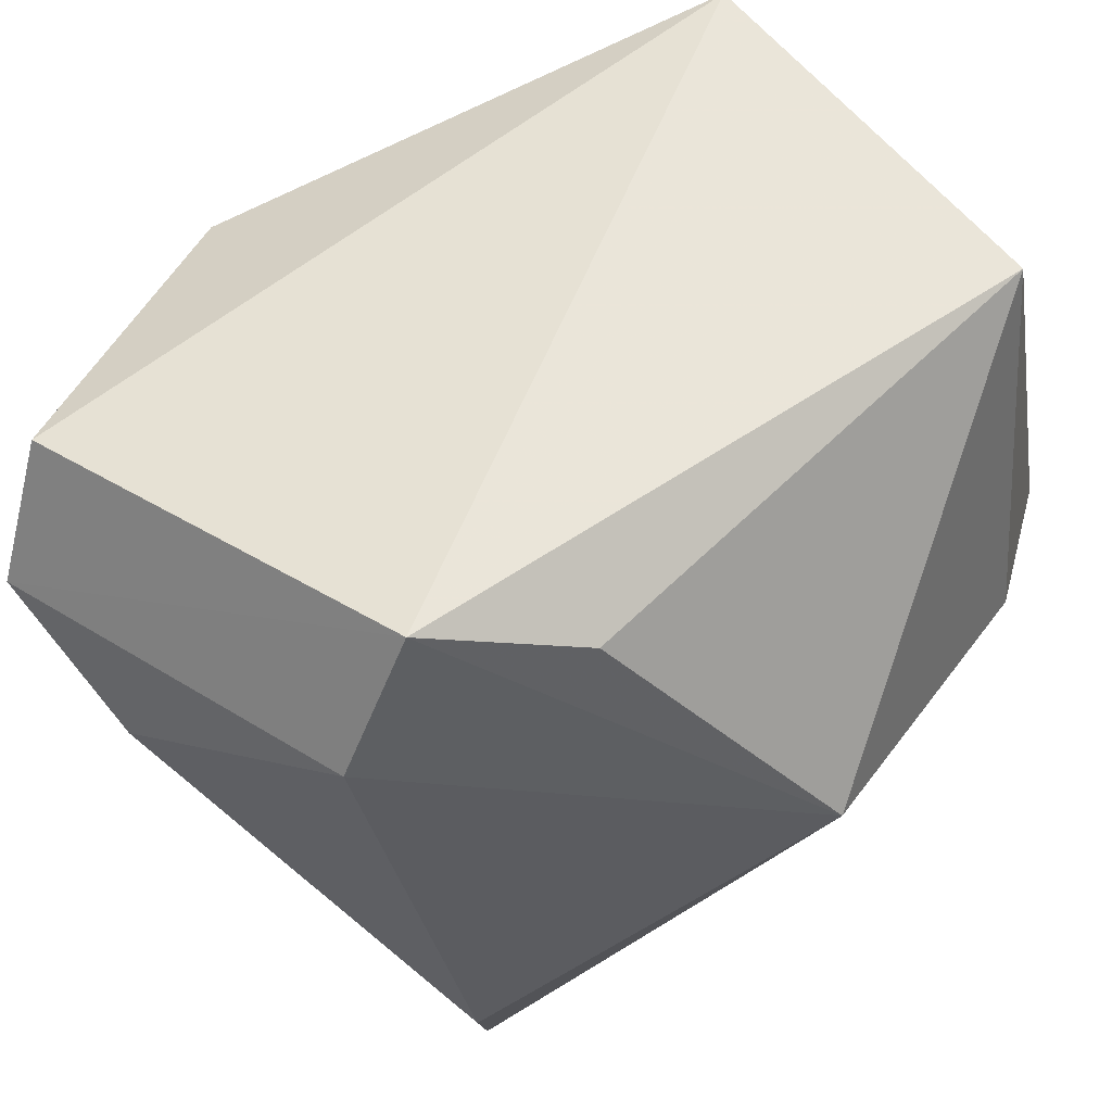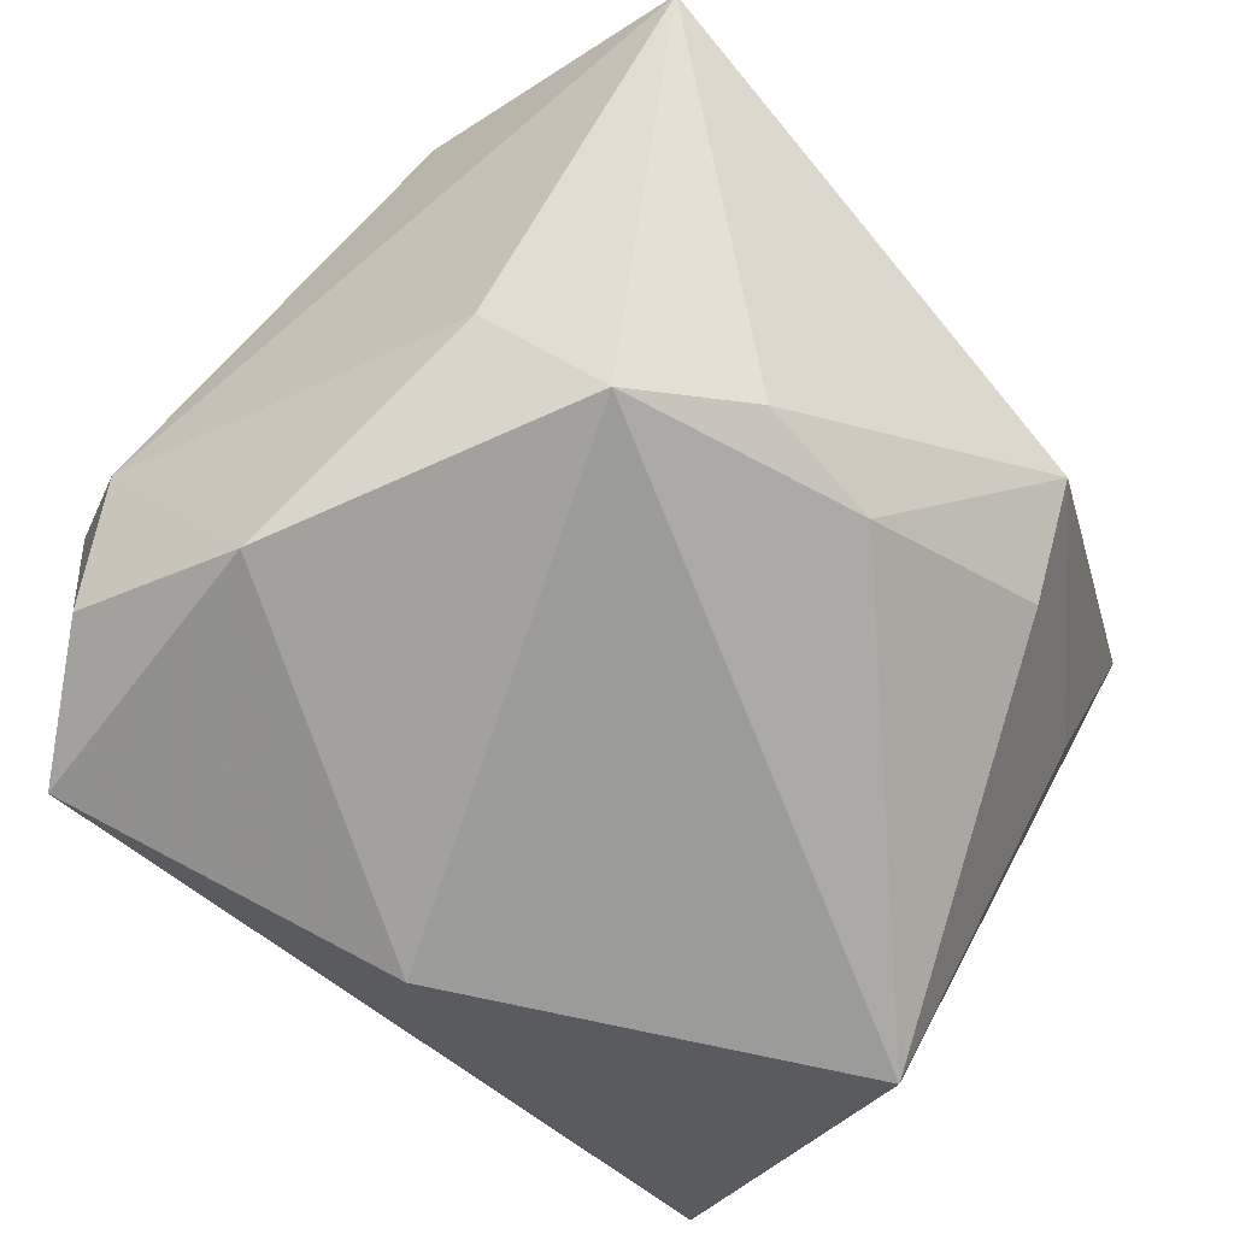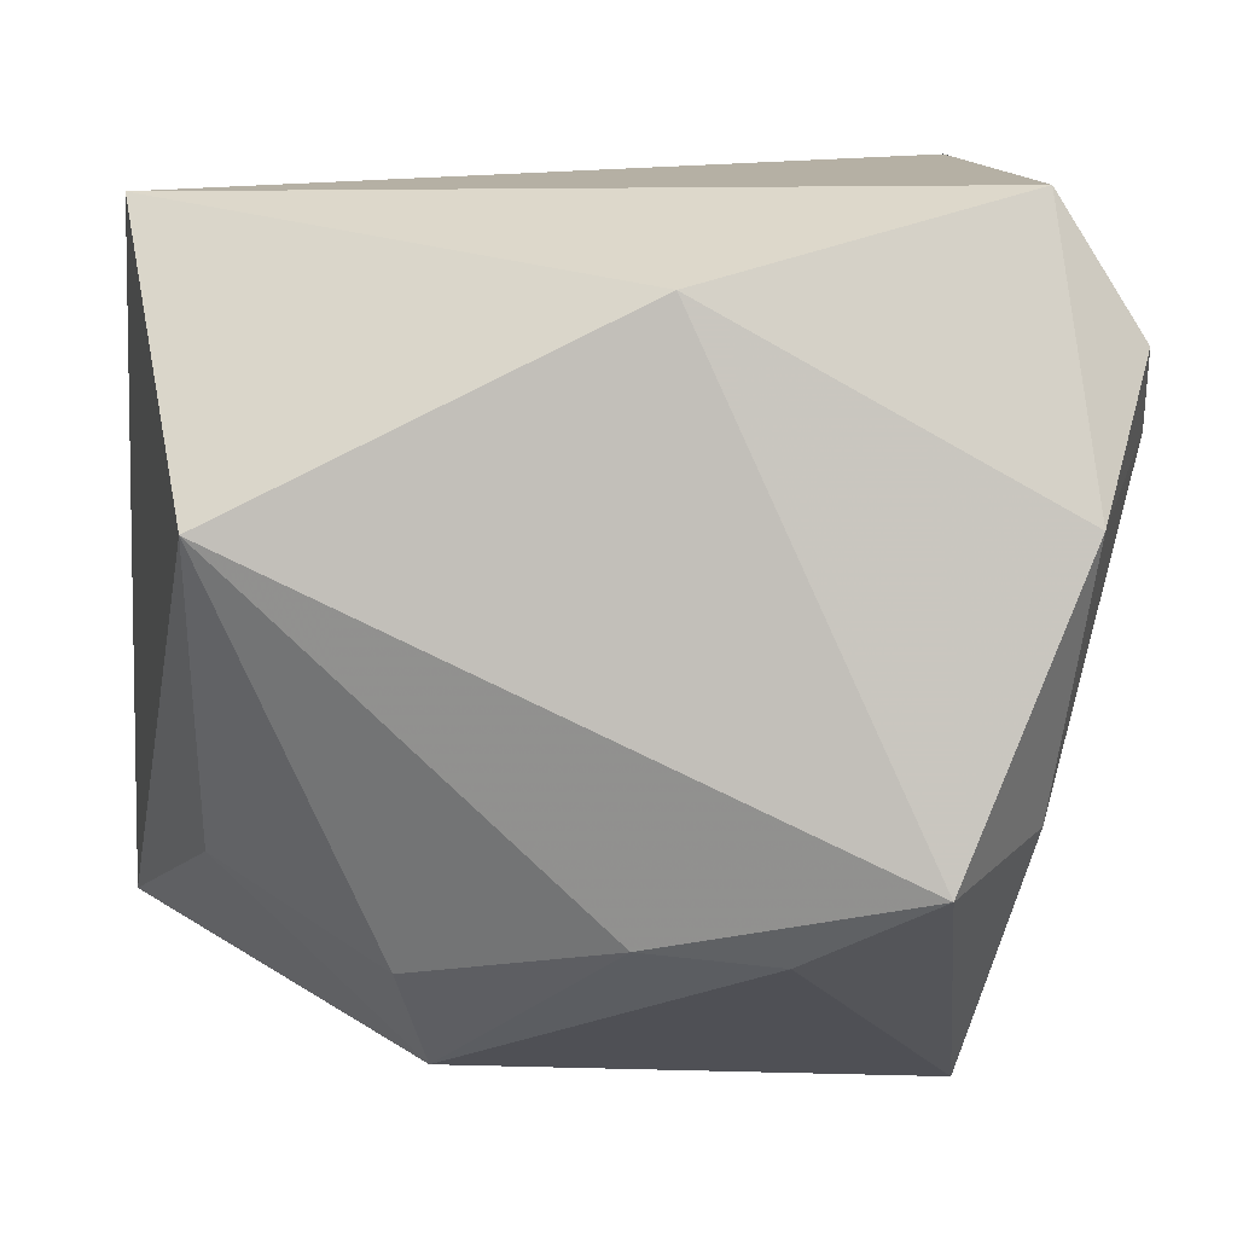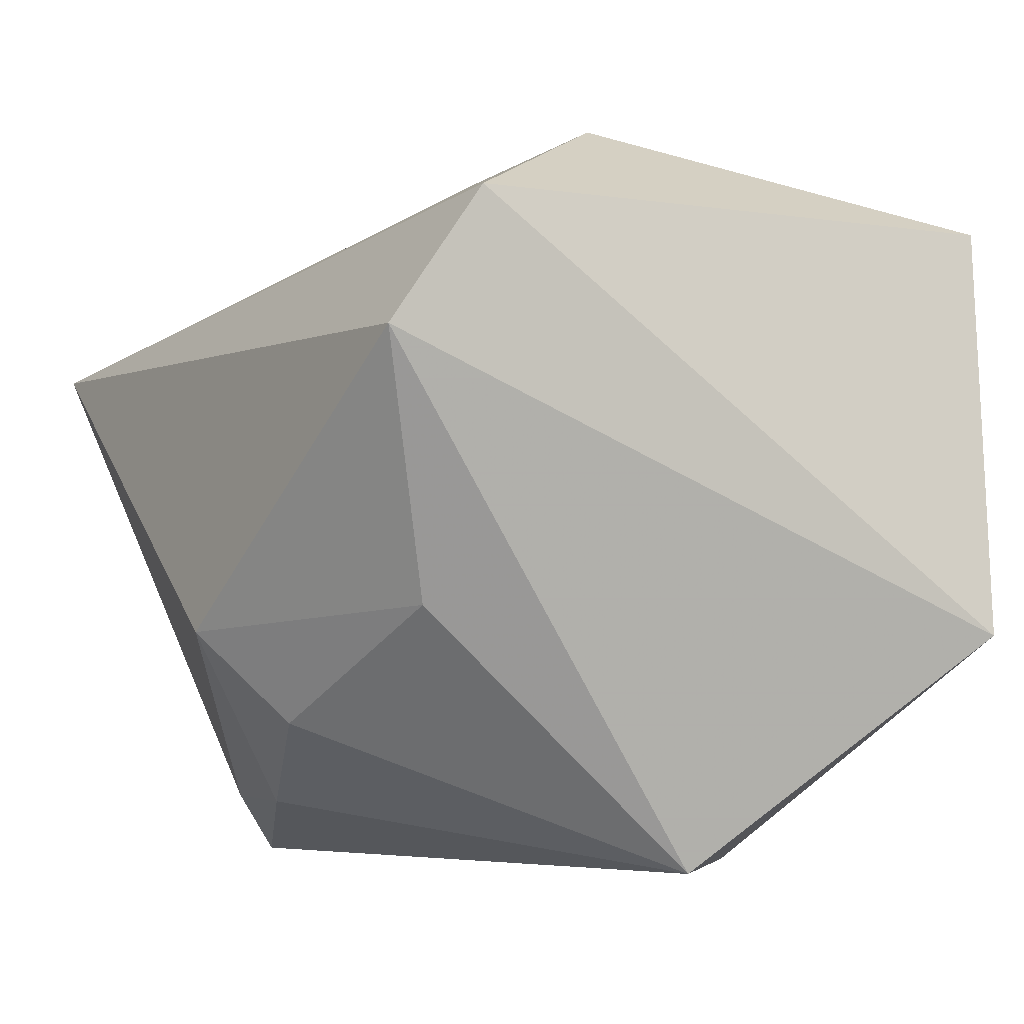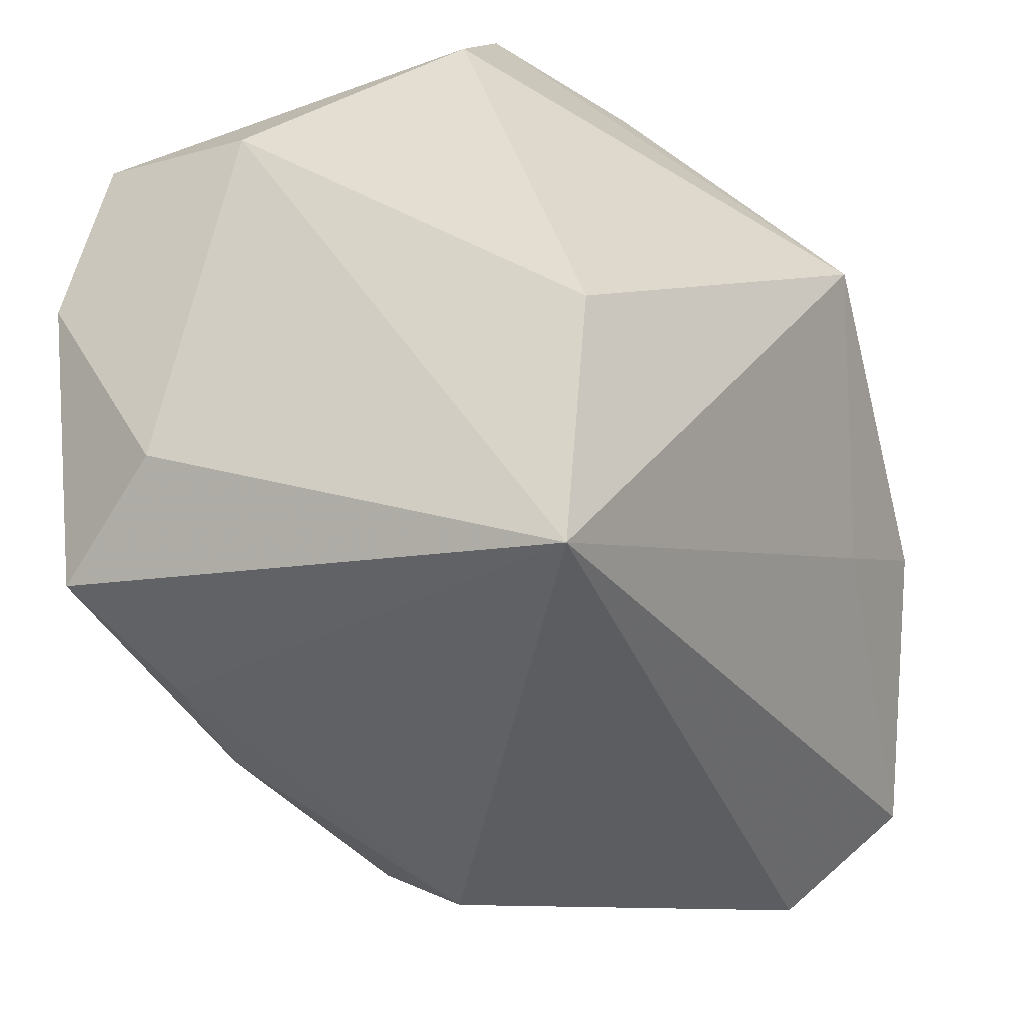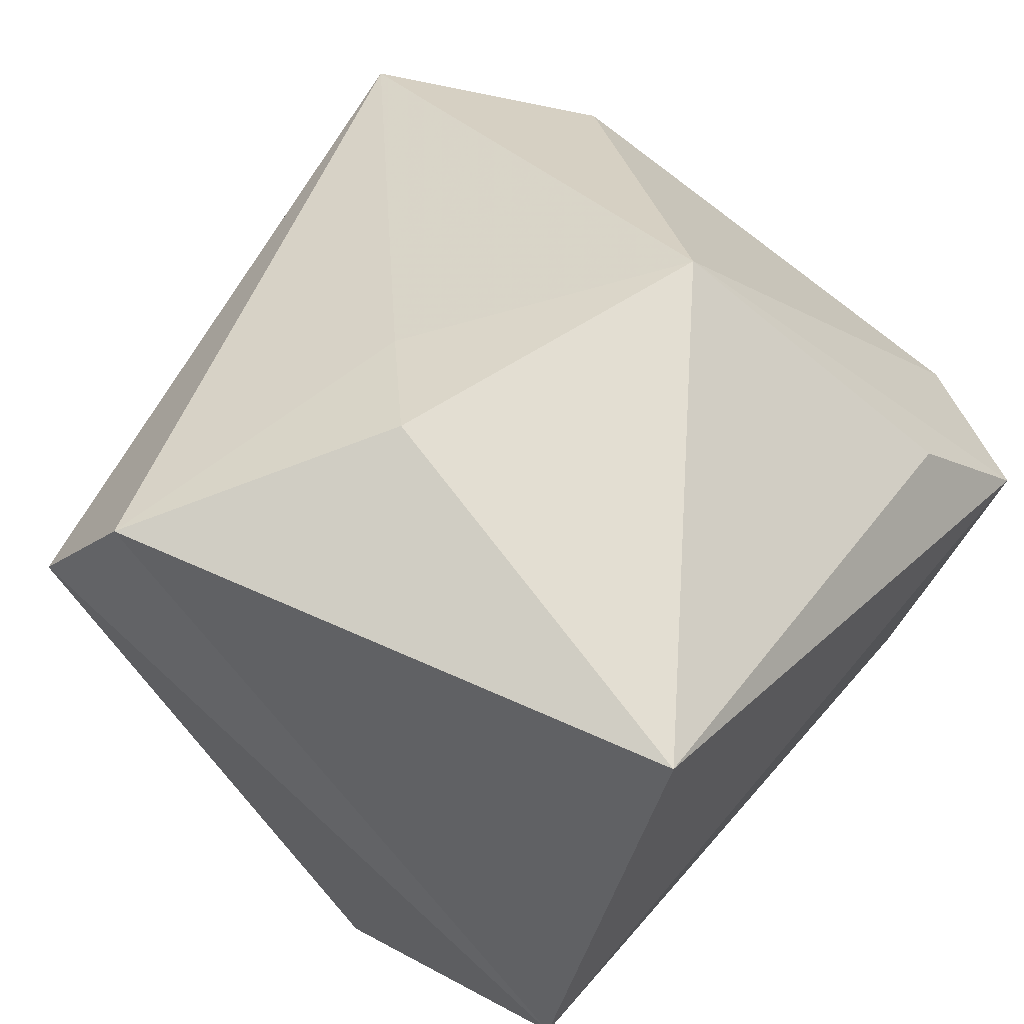
<metadata>
{"format":"obj","ext":"obj","renderer":"f3d","projection":"perspective","resolution":1024,"background":"white","views":[{"elev":63.1,"azim":-55.6,"up":"+Y"},{"elev":-72.1,"azim":-43.2,"up":"+Z"},{"elev":-0.7,"azim":173.5,"up":"+Y"},{"elev":3.4,"azim":72.7,"up":"+Z"},{"elev":-47.7,"azim":-74.9,"up":"+Y"},{"elev":55.9,"azim":126.1,"up":"+Z"}]}
</metadata>
<code>
v 0.01821 -0.001258 0.03829
v -0.02965 0.03758 0.007209
v -0.04105 0.01198 -0.01499
v -0.0373 0.01723 -0.03022
v -0.03174 -0.04345 0.01406
v 0.03859 -0.0177 0.03186
v -0.03216 0.003055 -0.03627
v 0.01583 -0.03878 -0.008544
v -0.02947 0.02914 -0.03138
v -0.01014 -0.02949 -0.02852
v 0.02766 0.03445 0.02862
v 0.01911 -0.03069 -0.01698
v 0.03522 0.002696 -0.02997
v 0.04002 0.03083 -0.008619
v 0.04002 -0.02652 0.01983
v -0.03754 -0.0192 0.01766
v -0.000495 0.02032 -0.03627
v 0.03369 -0.02183 -0.004854
v -0.02004 0.03241 0.01857
v -0.03017 -0.01915 -0.02543
v -0.03773 0.02458 0.006153
v 0.008422 -0.009675 0.0338
v 0.001802 -0.02823 -0.02724
v -0.0208 -0.024 -0.03627
v -0.01218 0.00904 0.03841
f 2 11 14
f 14 15 13
f 17 14 13
f 19 11 2
f 21 3 16
f 9 17 7
f 2 14 9
f 14 17 9
f 24 17 13
f 7 17 24
f 11 1 6
f 6 14 11
f 15 14 6
f 25 1 11
f 11 19 25
f 25 21 16
f 25 19 2
f 2 21 25
f 7 3 4
f 4 9 7
f 3 21 4
f 4 21 2
f 2 9 4
f 13 15 18
f 15 8 18
f 23 8 10
f 23 24 13
f 10 24 23
f 10 8 5
f 5 24 10
f 5 8 15
f 16 3 5
f 15 6 5
f 5 25 16
f 13 18 12
f 12 18 8
f 12 23 13
f 8 23 12
f 7 24 20
f 24 5 20
f 20 3 7
f 20 5 3
f 22 6 1
f 22 5 6
f 1 25 22
f 25 5 22

</code>
